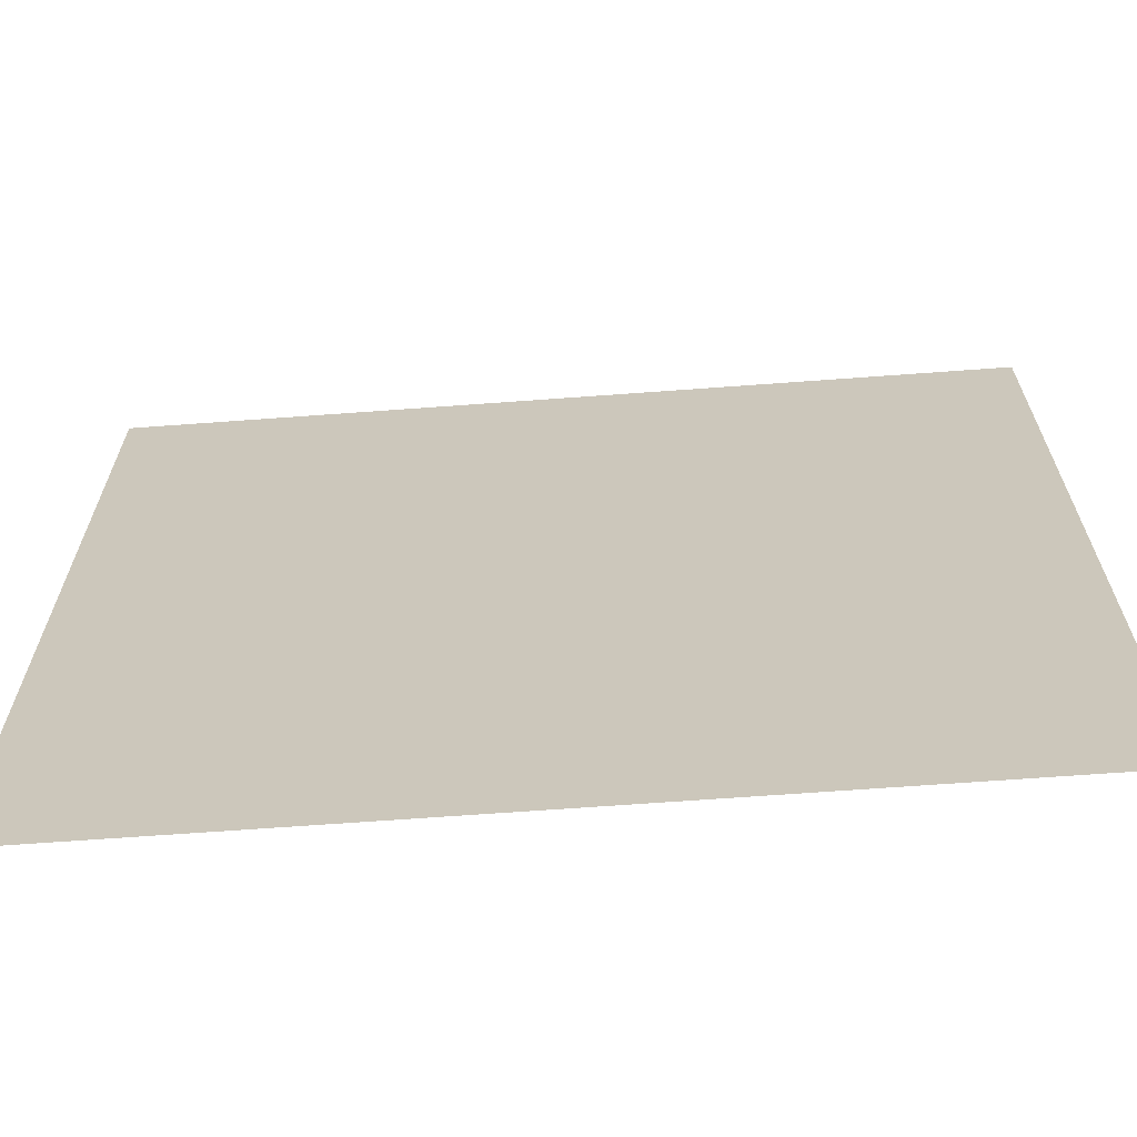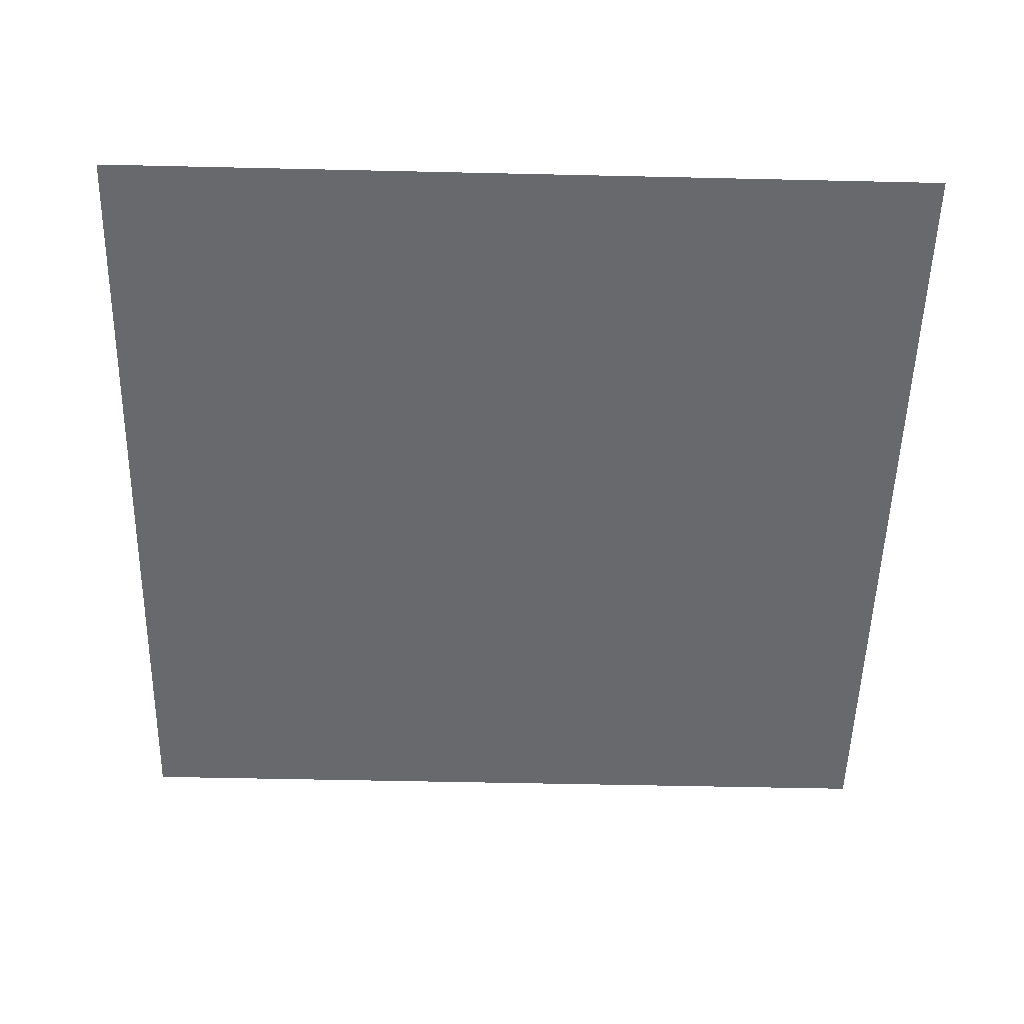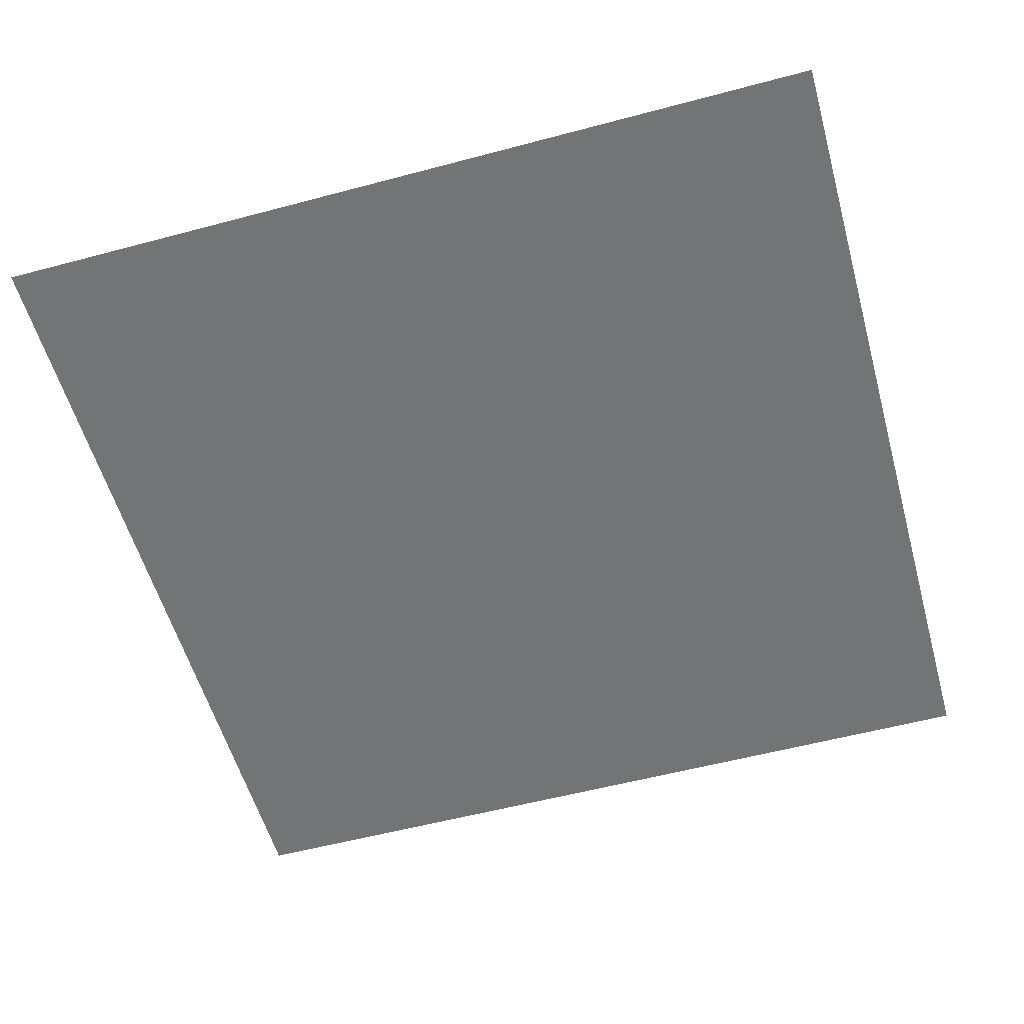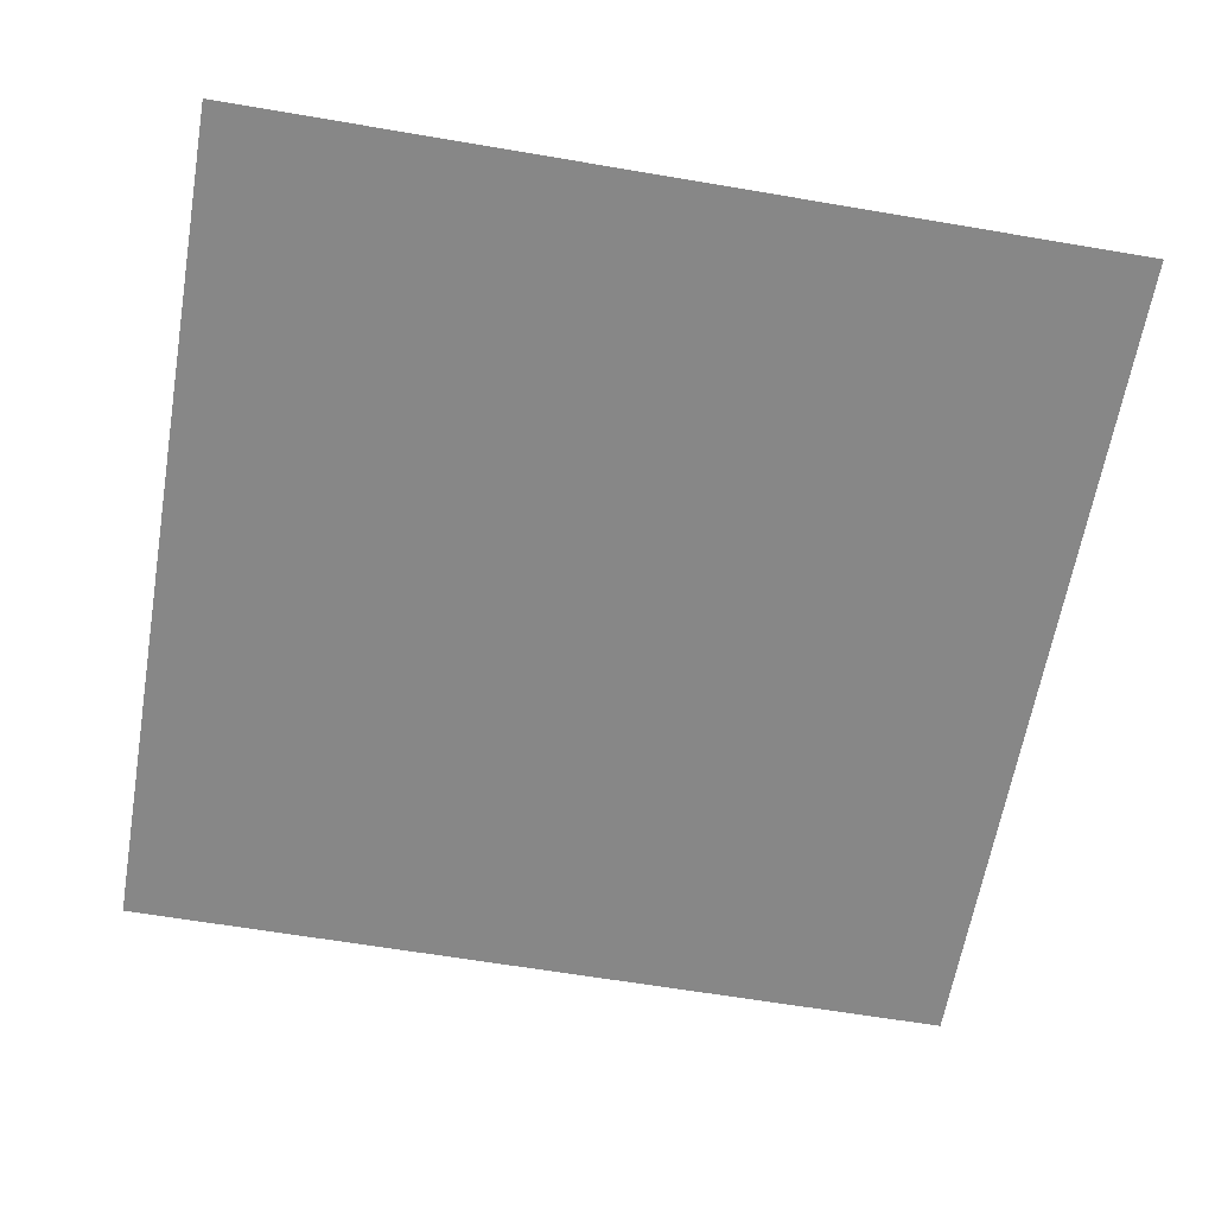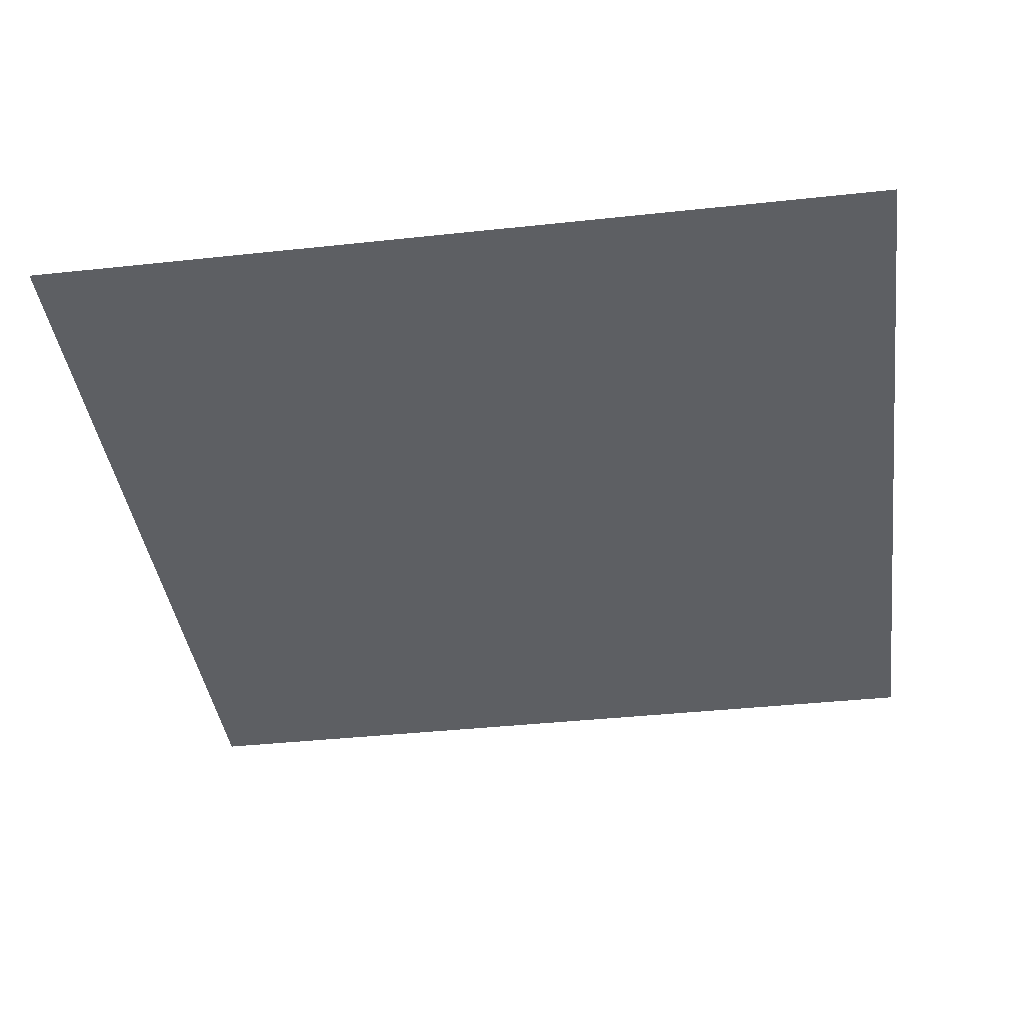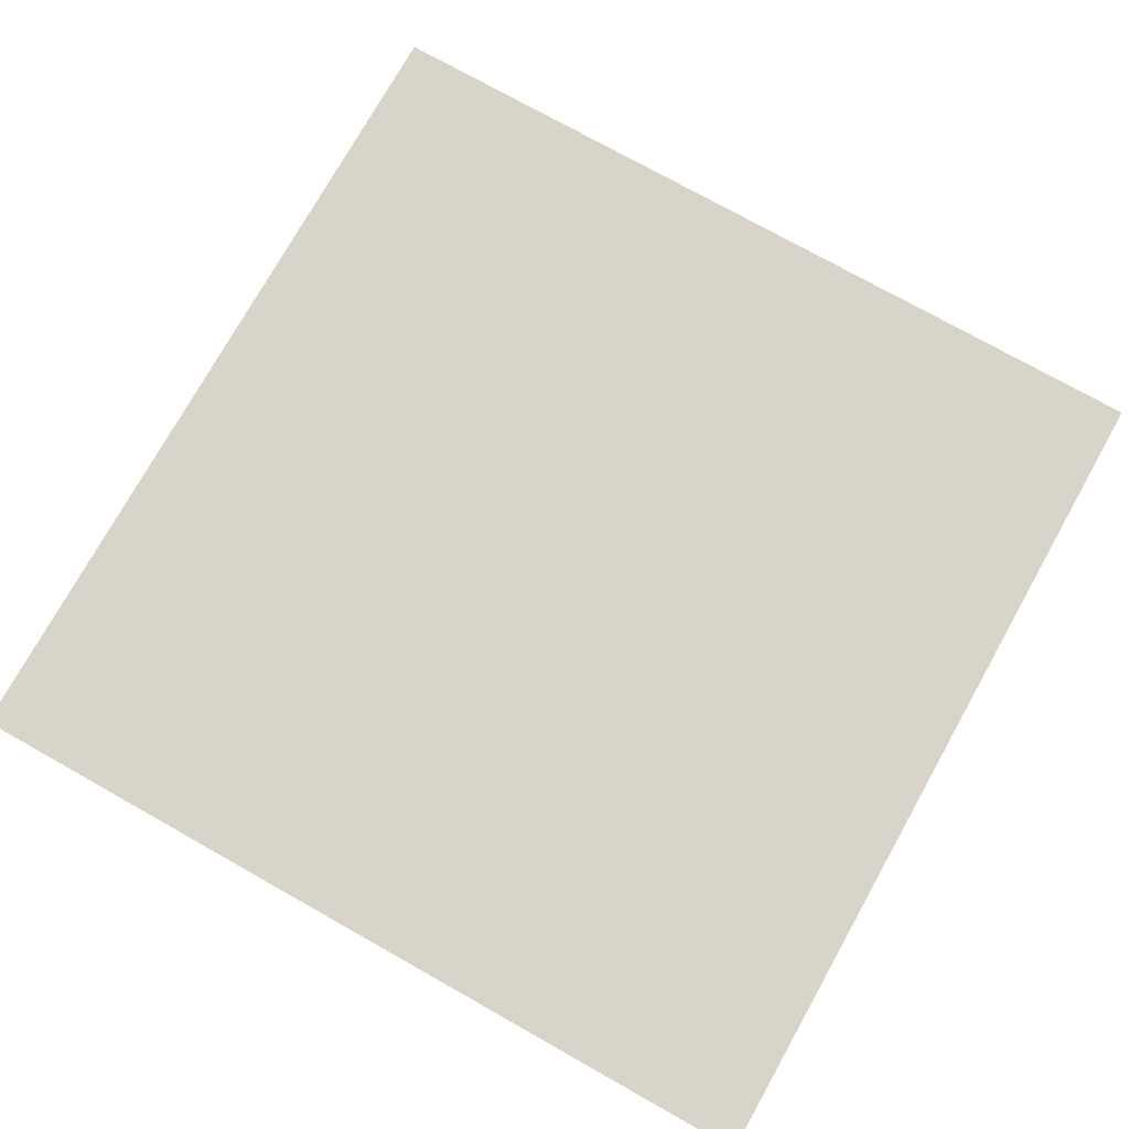
<metadata>
{"format":"obj","ext":"obj","renderer":"f3d","projection":"perspective","resolution":1024,"background":"white","views":[{"elev":-67.3,"azim":-175.8,"up":"+Z"},{"elev":-52.8,"azim":-91.4,"up":"+Y"},{"elev":-56.2,"azim":105.6,"up":"+Y"},{"elev":-62.5,"azim":170.2,"up":"+Y"},{"elev":-39.8,"azim":97.6,"up":"+Y"},{"elev":75.7,"azim":29.3,"up":"+Y"}]}
</metadata>
<code>
v 3 -5.48e-06 3
v -6.126e-06 -4.972e-06 5.832e-06
v -6.086e-06 -5.48e-06 3
v 3 -4.972e-06 4.264e-06
g floor_3x3m_11_10721_204
f 1 3 2
f 2 4 1

</code>
